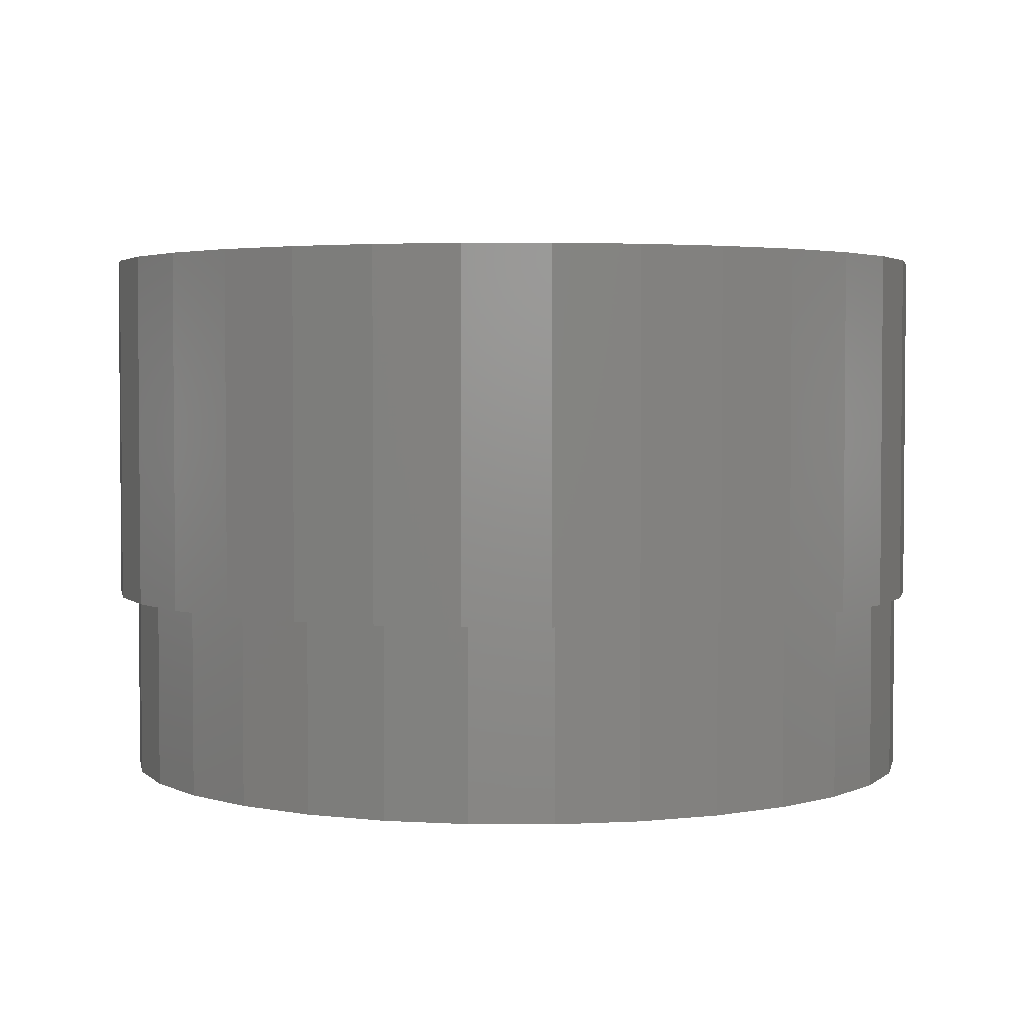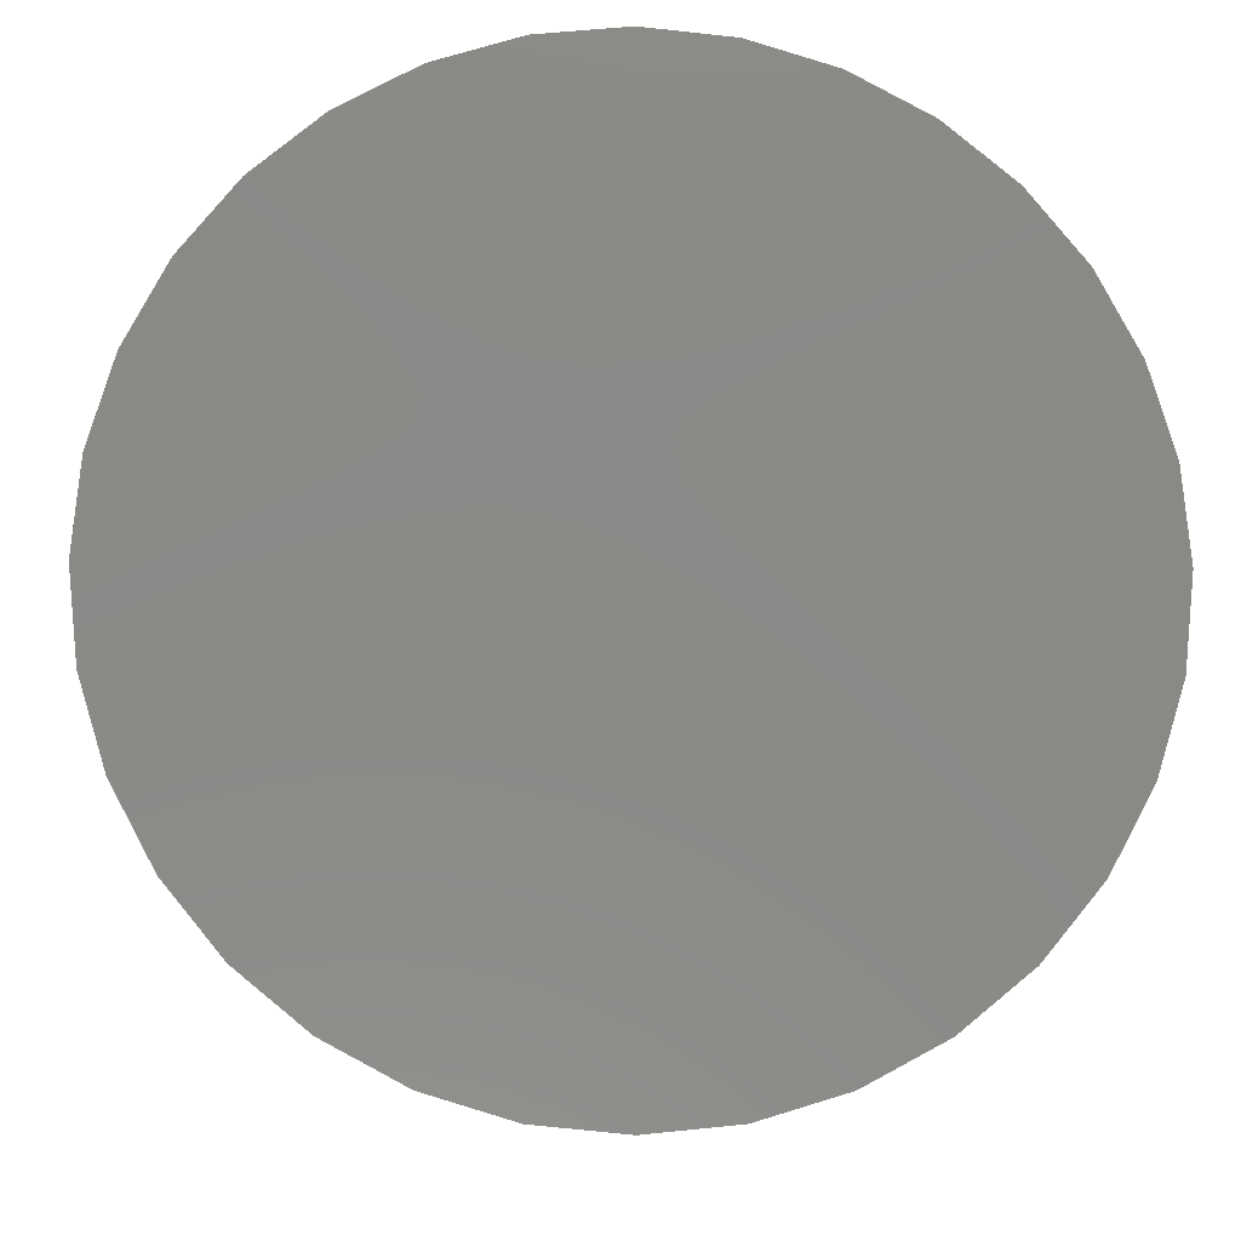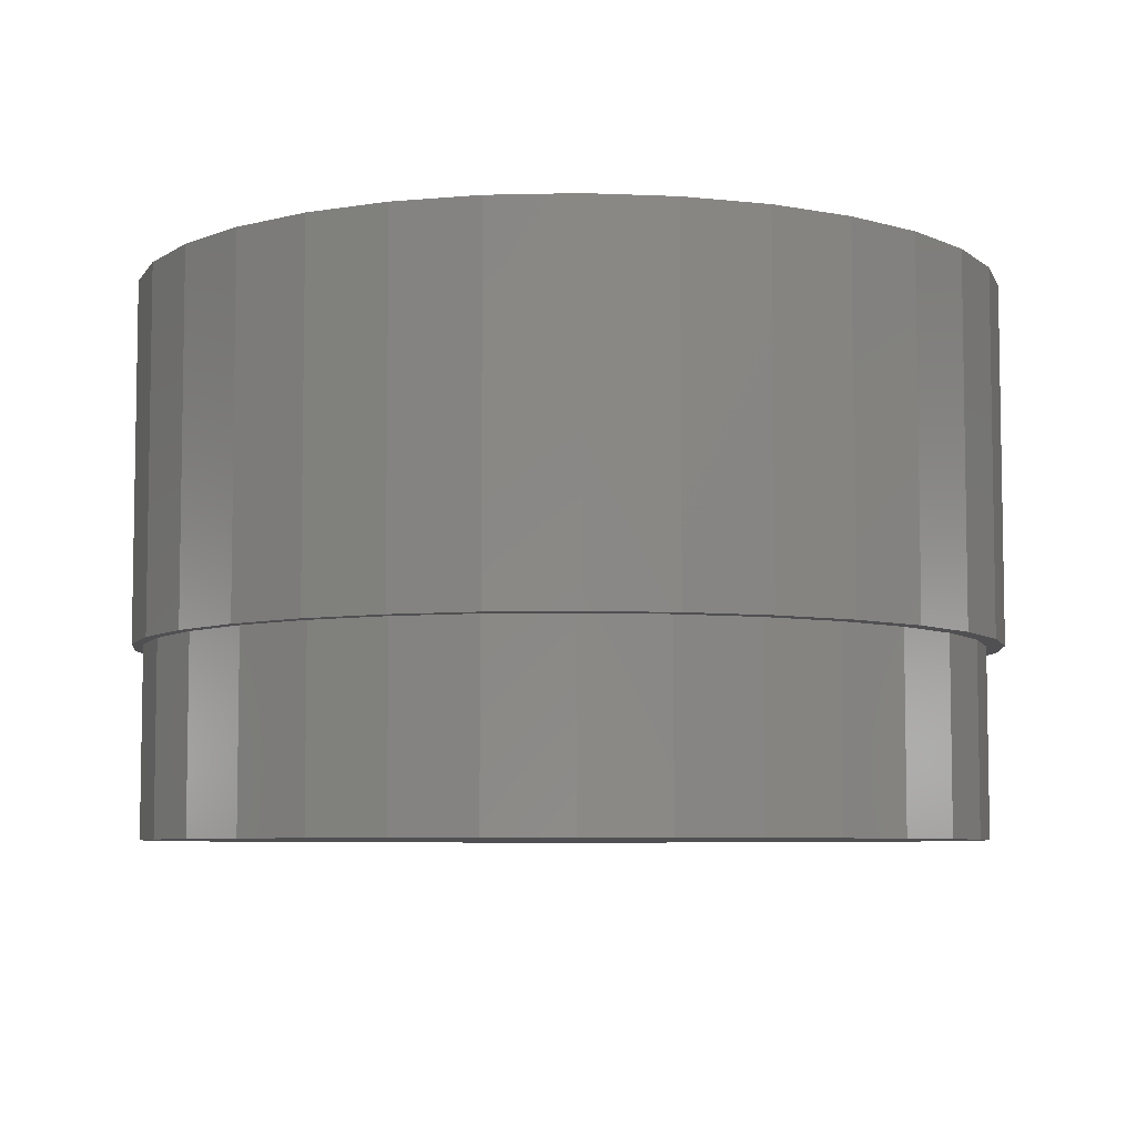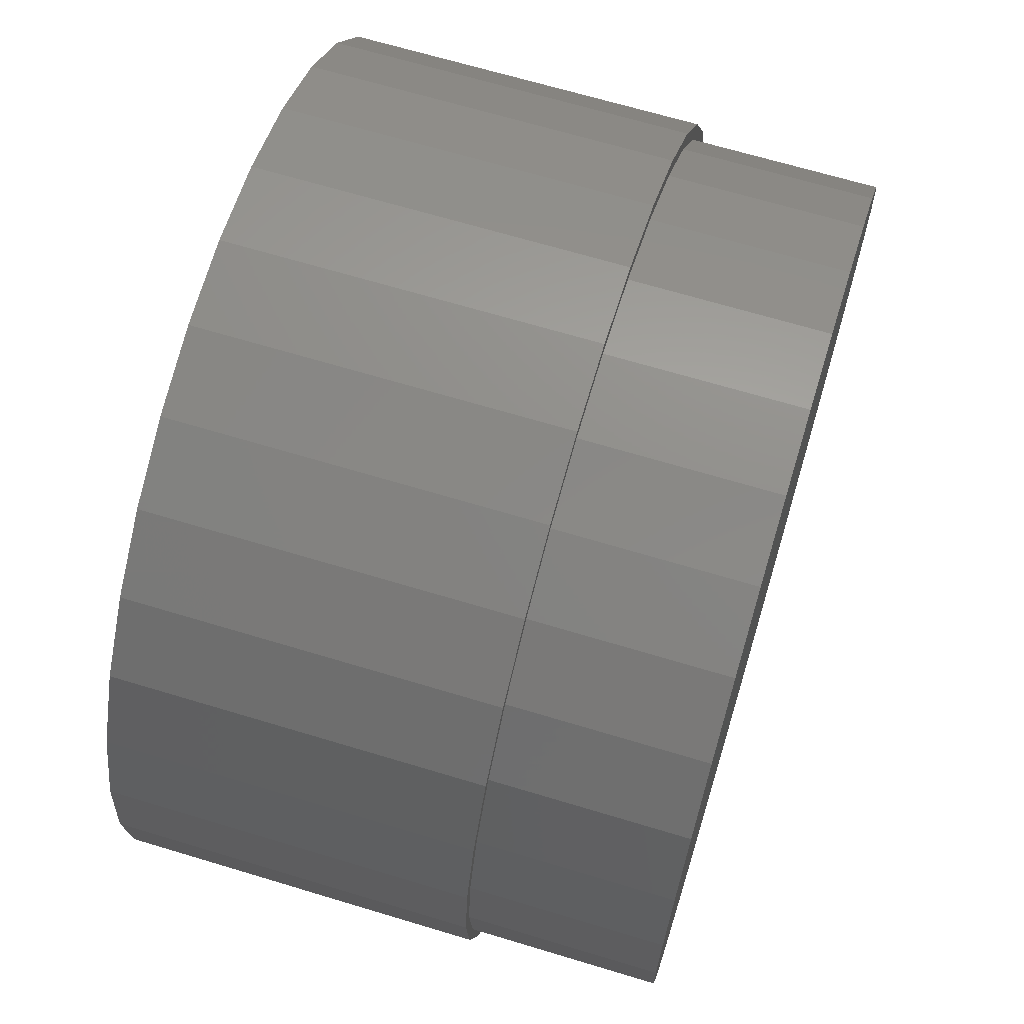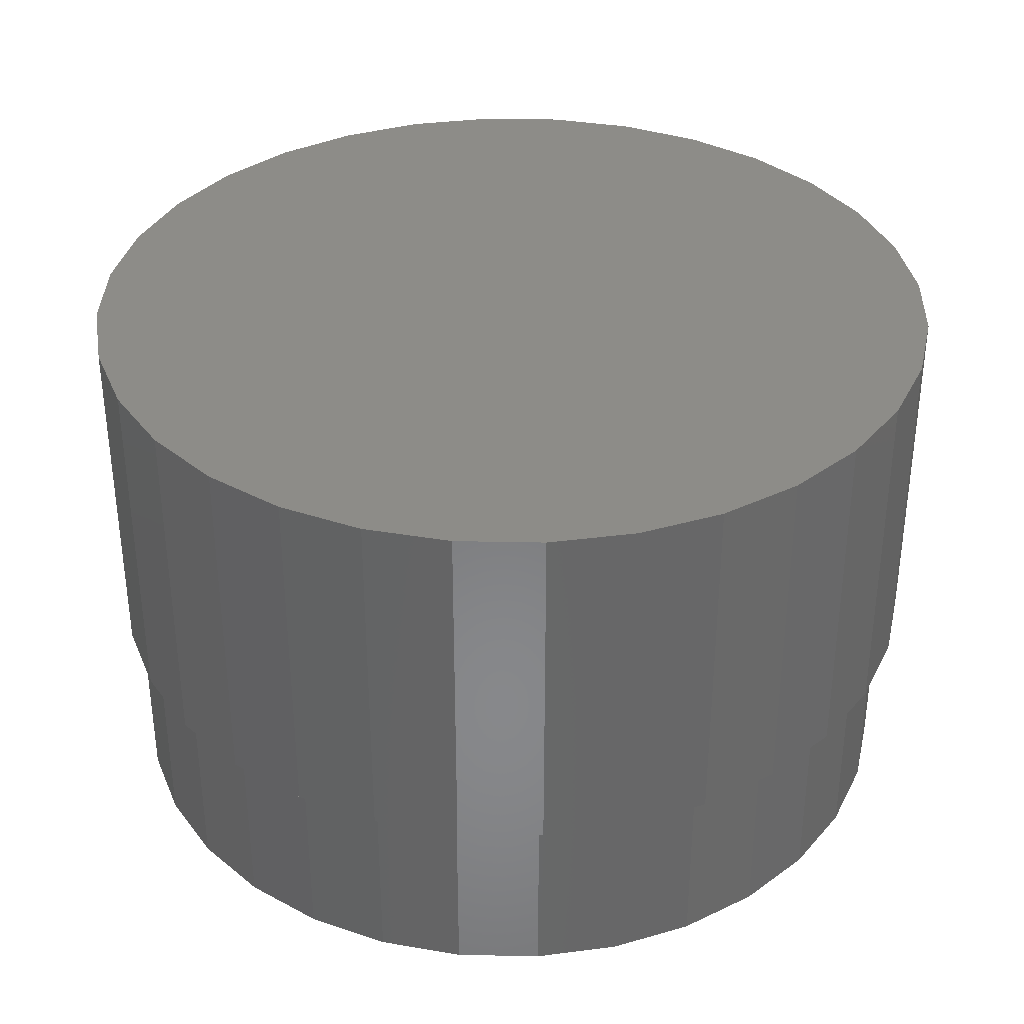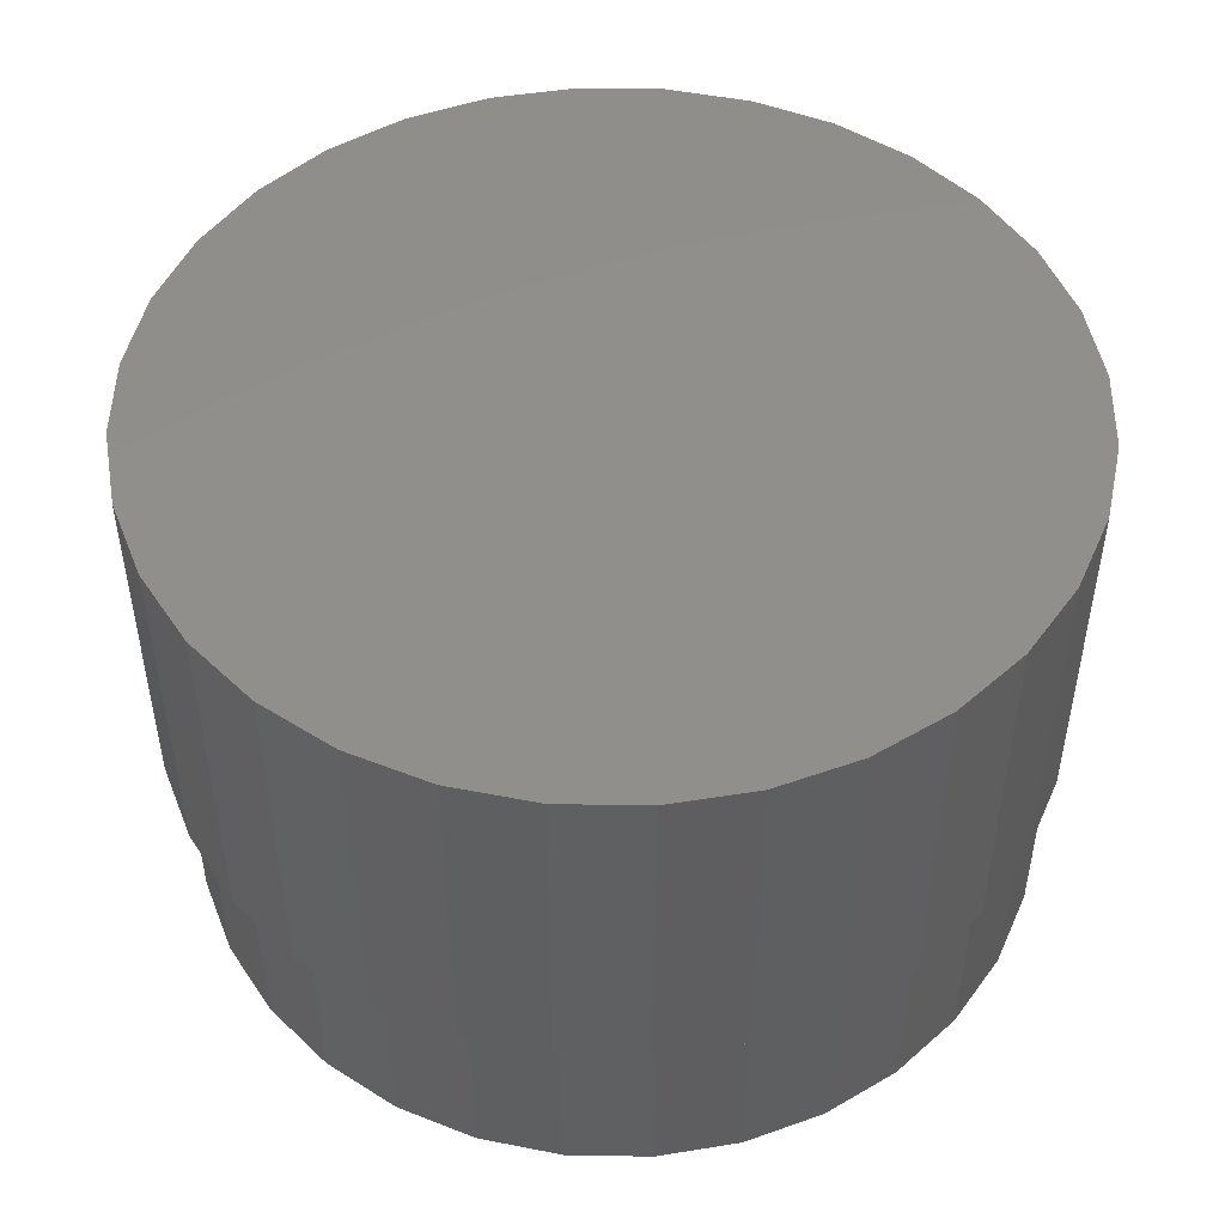
<metadata>
{"format":"stl","ext":"stl","renderer":"f3d","projection":"perspective","resolution":1024,"background":"white","views":[{"elev":3.1,"azim":28.8,"up":"+Z"},{"elev":-9.1,"azim":-2.4,"up":"+Y"},{"elev":-6.4,"azim":-102.8,"up":"+Z"},{"elev":66.9,"azim":106.9,"up":"+Y"},{"elev":35.4,"azim":-94.1,"up":"+Z"},{"elev":49.0,"azim":51.7,"up":"+Z"}]}
</metadata>
<code>
# stl→obj: 128 verts, 252 faces
v 0.04136 -0.1761 0.07812
v 0.006332 -0.1795 0.07812
v 0.007895 -0.1725 0.07812
v 0.006332 0.1795 0.07812
v 0.04136 0.1761 0.07812
v 0.007895 0.1748 0.07812
v -0.02869 0.1761 0.07812
v -0.02599 0.1715 0.07812
v -0.06237 0.1659 0.07812
v -0.05857 0.1616 0.07812
v -0.09341 0.1493 0.07812
v -0.0886 0.1456 0.07812
v -0.1206 0.1269 0.07812
v -0.1149 0.124 0.07812
v -0.1429 0.09974 0.07812
v -0.1365 0.09765 0.07812
v -0.1595 0.0687 0.07812
v -0.1526 0.06762 0.07812
v -0.1697 0.03502 0.07812
v -0.1625 0.03504 0.07812
v -0.1658 0.001151 0.07812
v -0.1697 -0.03502 0.07812
v -0.1625 -0.03273 0.07812
v -0.1526 -0.06531 0.07812
v -0.1595 -0.0687 0.07812
v -0.1365 -0.09534 0.07812
v -0.1429 -0.09974 0.07812
v -0.1149 -0.1217 0.07812
v -0.1206 -0.1269 0.07812
v -0.0886 -0.1433 0.07812
v -0.09341 -0.1493 0.07812
v -0.05857 -0.1593 0.07812
v -0.06237 -0.1659 0.07812
v -0.02599 -0.1692 0.07812
v -0.02869 -0.1761 0.07812
v 0.04178 0.1715 0.07812
v 0.07503 0.1659 0.07812
v 0.07436 0.1616 0.07812
v 0.1061 0.1493 0.07812
v 0.1044 0.1456 0.07812
v 0.1333 0.1269 0.07812
v 0.1307 0.124 0.07812
v 0.1556 0.09974 0.07812
v 0.1523 0.09765 0.07812
v 0.1722 0.0687 0.07812
v 0.1684 0.06762 0.07812
v 0.1782 0.03504 0.07812
v 0.1824 0.03502 0.07812
v 0.1816 0.001151 0.07812
v 0.1684 -0.06531 0.07812
v 0.1782 -0.03273 0.07812
v 0.1824 -0.03502 0.07812
v 0.1722 -0.0687 0.07812
v 0.1523 -0.09534 0.07812
v 0.1556 -0.09974 0.07812
v 0.1307 -0.1217 0.07812
v 0.1333 -0.1269 0.07812
v 0.1044 -0.1433 0.07812
v 0.1061 -0.1493 0.07812
v 0.07436 -0.1593 0.07812
v 0.07503 -0.1659 0.07812
v 0.04178 -0.1692 0.07812
v 0.1859 0 0.07812
v -0.1732 2.198e-17 0.07812
v -0.1658 0.001151 0
v -0.1625 0.03504 0
v -0.1526 0.06762 0
v -0.1365 0.09765 0
v -0.1149 0.124 0
v -0.0886 0.1456 0
v -0.05857 0.1616 0
v -0.02599 0.1715 0
v 0.007895 0.1748 0
v 0.04178 0.1715 0
v 0.07436 0.1616 0
v 0.1044 0.1456 0
v 0.1307 0.124 0
v 0.1523 0.09765 0
v 0.1684 0.06762 0
v 0.1782 0.03504 0
v 0.1816 0.001151 0
v 0.1782 -0.03273 0
v 0.1684 -0.06531 0
v 0.1523 -0.09534 0
v 0.1307 -0.1217 0
v 0.1044 -0.1433 0
v 0.07436 -0.1593 0
v 0.04178 -0.1692 0
v 0.007895 -0.1725 0
v -0.02599 -0.1692 0
v -0.05857 -0.1593 0
v -0.0886 -0.1433 0
v -0.1149 -0.1217 0
v -0.1365 -0.09534 0
v -0.1526 -0.06531 0
v -0.1625 -0.03273 0
v -0.02869 0.1761 0.2266
v 0.04136 0.1761 0.2266
v 0.006332 0.1795 0.2266
v -0.06237 0.1659 0.2266
v 0.07503 0.1659 0.2266
v 0.07503 -0.1659 0.2266
v -0.02869 -0.1761 0.2266
v 0.04136 -0.1761 0.2266
v 0.006332 -0.1795 0.2266
v 0.1061 0.1493 0.2266
v -0.09341 0.1493 0.2266
v 0.1333 0.1269 0.2266
v -0.1206 0.1269 0.2266
v 0.1556 0.09974 0.2266
v -0.1429 0.09974 0.2266
v 0.1722 0.0687 0.2266
v -0.1595 0.0687 0.2266
v 0.1824 0.03502 0.2266
v -0.1697 0.03502 0.2266
v 0.1859 0 0.2266
v -0.1732 2.198e-17 0.2266
v 0.1824 -0.03502 0.2266
v -0.1697 -0.03502 0.2266
v 0.1722 -0.0687 0.2266
v -0.1595 -0.0687 0.2266
v 0.1556 -0.09974 0.2266
v -0.1429 -0.09974 0.2266
v 0.1333 -0.1269 0.2266
v -0.1206 -0.1269 0.2266
v 0.1061 -0.1493 0.2266
v -0.09341 -0.1493 0.2266
v -0.06237 -0.1659 0.2266
f 1 2 3
f 4 5 6
f 7 4 6
f 7 6 8
f 8 9 7
f 10 9 8
f 11 9 10
f 12 11 10
f 13 11 12
f 14 13 12
f 15 13 14
f 16 15 14
f 17 15 16
f 18 17 16
f 19 17 18
f 20 19 18
f 19 20 21
f 22 23 24
f 24 25 22
f 25 24 26
f 26 27 25
f 27 26 28
f 28 29 27
f 29 28 30
f 30 31 29
f 31 30 32
f 32 33 31
f 34 33 32
f 35 33 34
f 34 3 35
f 35 3 2
f 36 6 5
f 37 36 5
f 37 38 36
f 38 37 39
f 39 40 38
f 40 39 41
f 41 42 40
f 42 41 43
f 43 44 42
f 44 43 45
f 45 46 44
f 47 46 45
f 48 47 45
f 47 48 49
f 50 51 52
f 53 50 52
f 54 50 53
f 55 54 53
f 56 54 55
f 57 56 55
f 58 56 57
f 59 58 57
f 60 58 59
f 61 60 59
f 61 62 60
f 62 61 1
f 3 62 1
f 63 52 51
f 63 51 49
f 63 49 48
f 64 19 21
f 64 21 23
f 64 23 22
f 65 21 66
f 66 21 20
f 66 20 67
f 67 20 18
f 67 18 68
f 68 18 16
f 68 16 69
f 69 16 14
f 69 14 70
f 70 14 12
f 70 12 71
f 71 12 10
f 71 10 72
f 72 10 8
f 72 8 73
f 73 8 6
f 73 6 74
f 74 6 36
f 74 36 75
f 75 36 38
f 75 38 76
f 76 38 40
f 76 40 77
f 77 40 42
f 77 42 78
f 78 42 44
f 78 44 79
f 79 44 46
f 79 46 80
f 80 46 47
f 80 47 81
f 81 47 49
f 81 49 82
f 82 49 51
f 82 51 83
f 83 51 50
f 83 50 84
f 84 50 54
f 84 54 85
f 85 54 56
f 85 56 86
f 86 56 58
f 86 58 87
f 87 58 60
f 87 60 88
f 88 60 62
f 88 62 89
f 89 62 3
f 89 3 90
f 90 3 34
f 90 34 91
f 91 34 32
f 91 32 92
f 92 32 30
f 92 30 93
f 93 30 28
f 93 28 94
f 94 28 26
f 94 26 95
f 95 26 24
f 95 24 96
f 96 24 23
f 96 23 65
f 65 23 21
f 97 98 99
f 98 97 100
f 98 100 101
f 102 103 104
f 104 103 105
f 101 100 106
f 106 100 107
f 106 107 108
f 108 107 109
f 108 109 110
f 110 109 111
f 110 111 112
f 112 111 113
f 112 113 114
f 114 113 115
f 114 115 116
f 116 115 117
f 116 117 118
f 118 117 119
f 118 119 120
f 120 119 121
f 120 121 122
f 122 121 123
f 122 123 124
f 124 123 125
f 124 125 126
f 126 125 127
f 126 127 102
f 102 127 128
f 102 128 103
f 63 116 52
f 52 116 118
f 52 118 53
f 53 118 120
f 53 120 55
f 55 120 122
f 55 122 57
f 57 122 124
f 57 124 59
f 59 124 126
f 59 126 61
f 61 126 102
f 61 102 1
f 1 102 104
f 1 104 2
f 2 104 105
f 2 105 35
f 35 105 103
f 35 103 33
f 33 103 128
f 33 128 31
f 31 128 127
f 31 127 29
f 29 127 125
f 29 125 27
f 27 125 123
f 27 123 25
f 25 123 121
f 25 121 22
f 22 121 119
f 22 119 64
f 64 119 117
f 64 117 19
f 19 117 115
f 19 115 17
f 17 115 113
f 17 113 15
f 15 113 111
f 15 111 13
f 13 111 109
f 13 109 11
f 11 109 107
f 11 107 9
f 9 107 100
f 9 100 7
f 7 100 97
f 7 97 4
f 4 97 99
f 4 99 5
f 5 99 98
f 5 98 37
f 37 98 101
f 37 101 39
f 39 101 106
f 39 106 41
f 41 106 108
f 41 108 43
f 43 108 110
f 43 110 45
f 45 110 112
f 45 112 48
f 48 112 114
f 48 114 63
f 63 114 116
f 73 74 72
f 71 72 74
f 75 71 74
f 88 90 87
f 89 90 88
f 90 91 87
f 87 91 92
f 87 92 86
f 86 92 93
f 86 93 85
f 85 93 94
f 85 94 84
f 84 94 95
f 84 95 83
f 83 95 96
f 83 96 82
f 82 96 65
f 82 65 81
f 81 65 66
f 81 66 80
f 80 66 67
f 80 67 79
f 79 67 68
f 79 68 78
f 78 68 69
f 78 69 77
f 77 69 70
f 77 70 76
f 76 70 71
f 76 71 75

</code>
